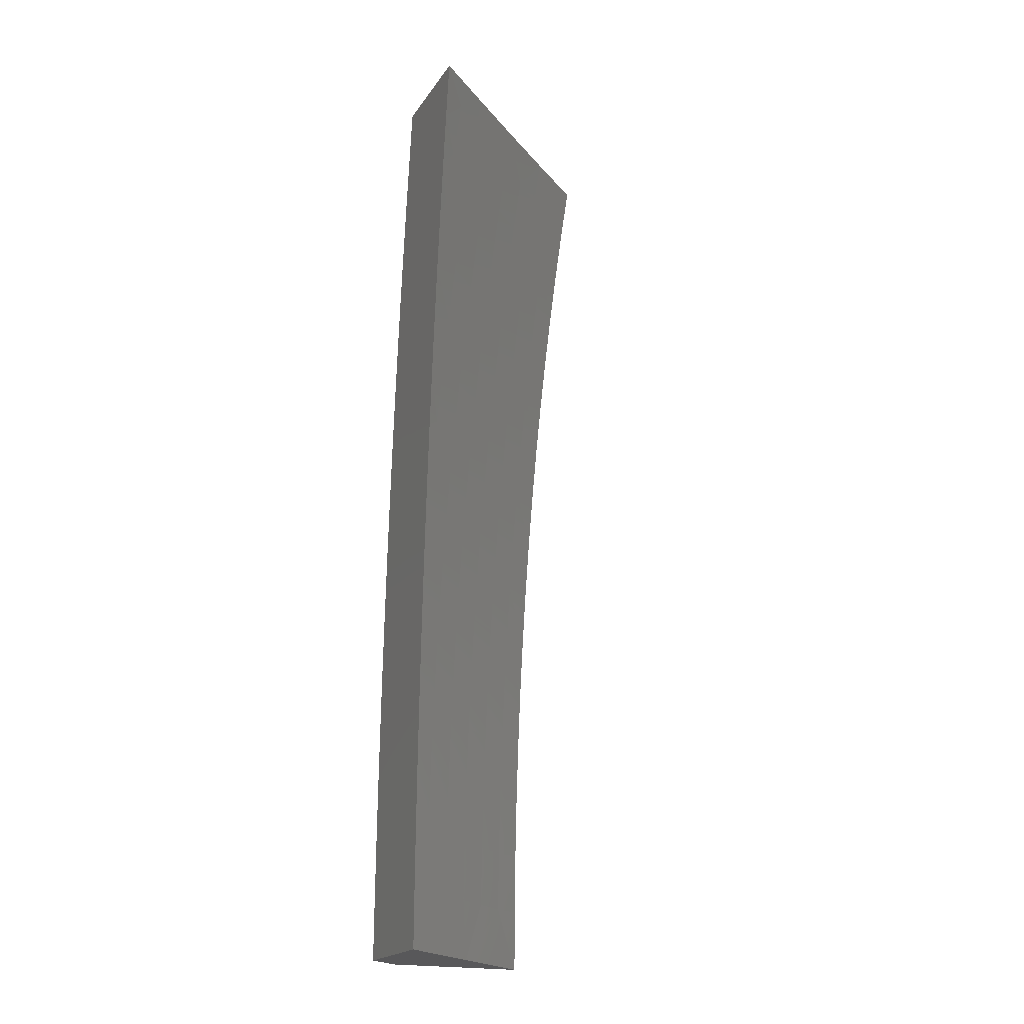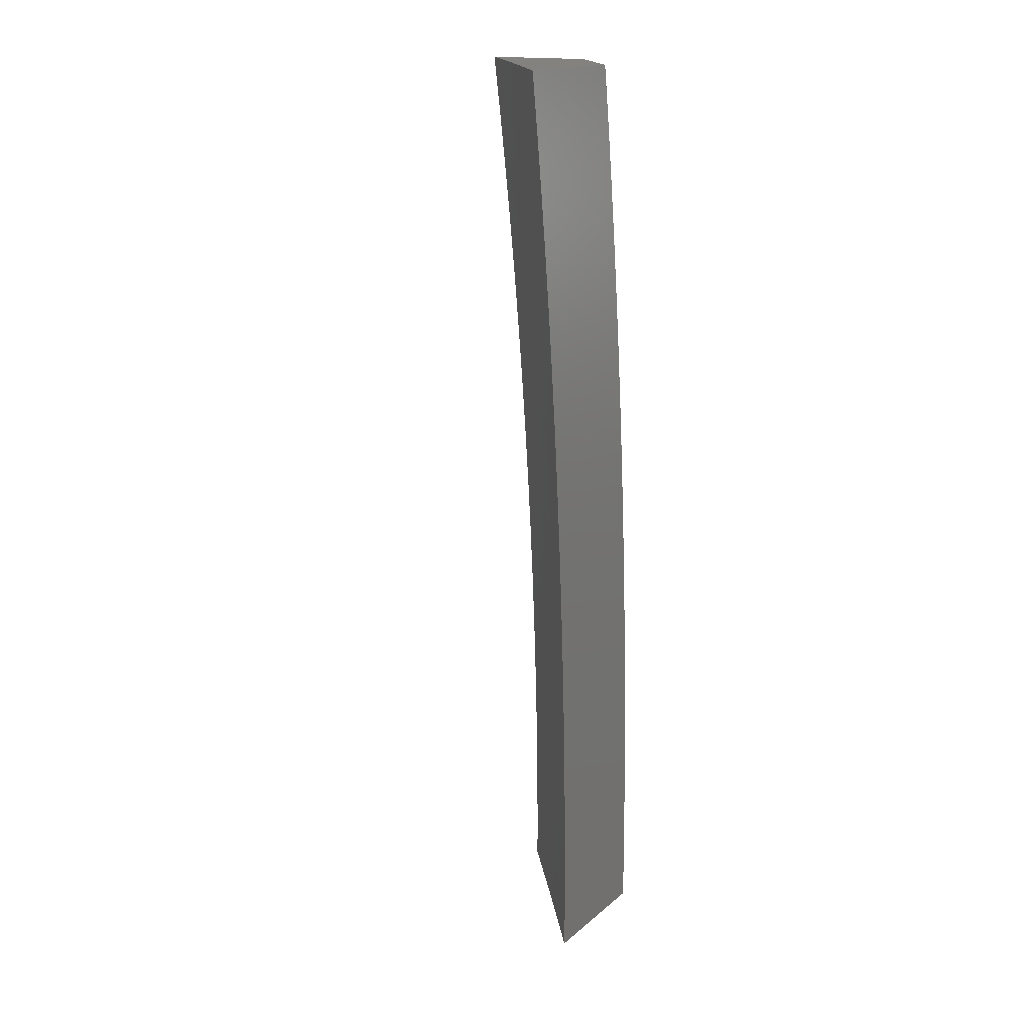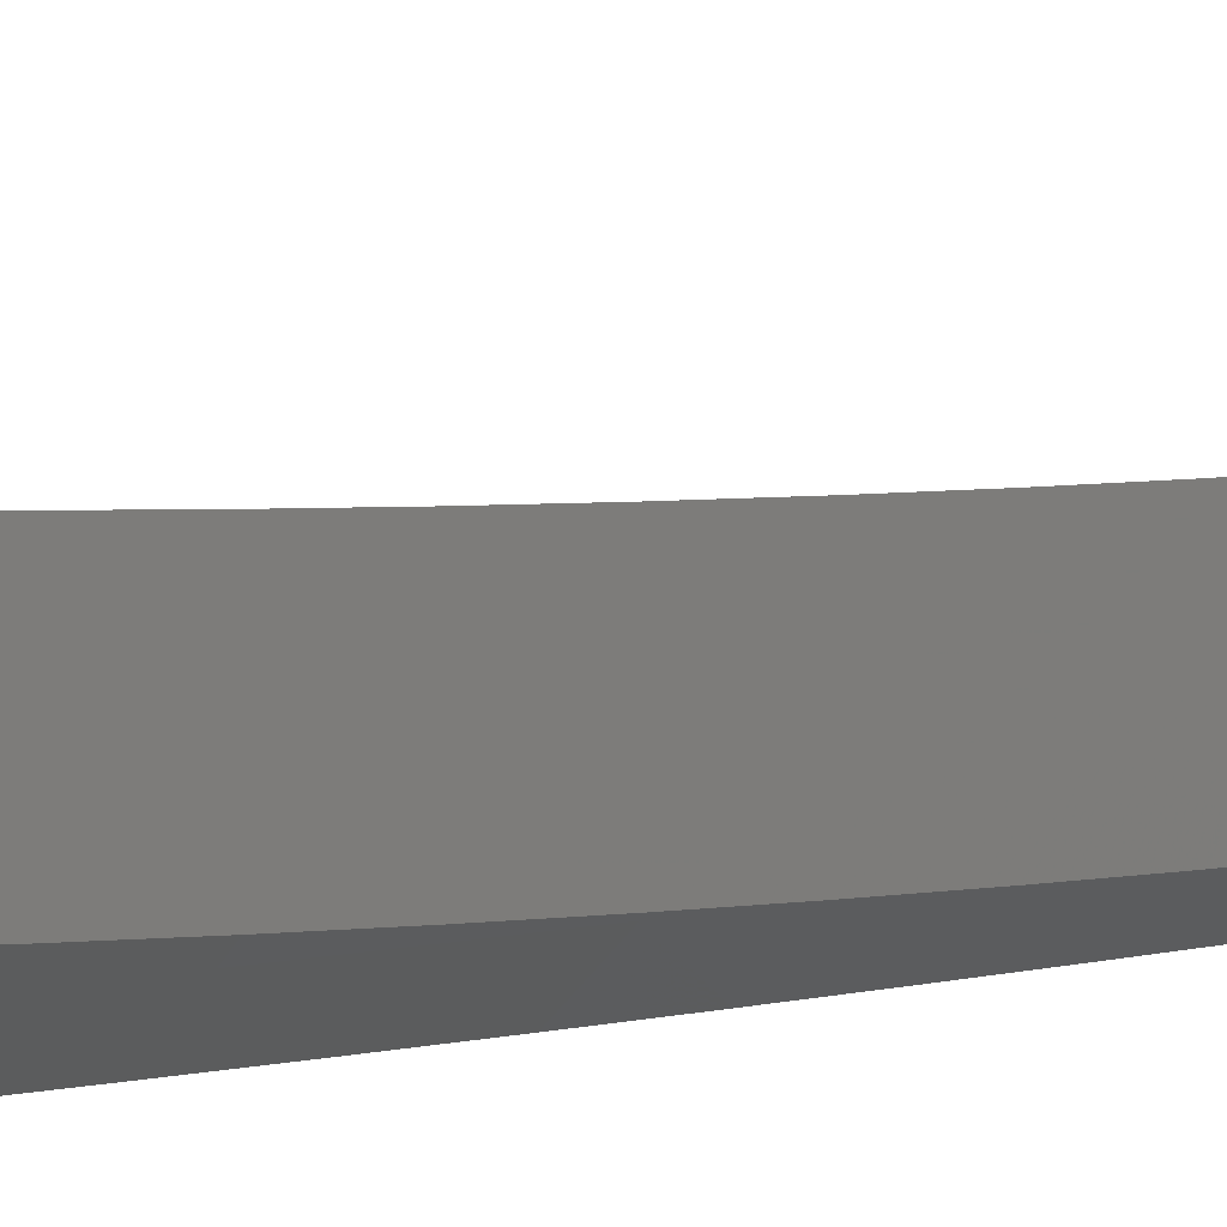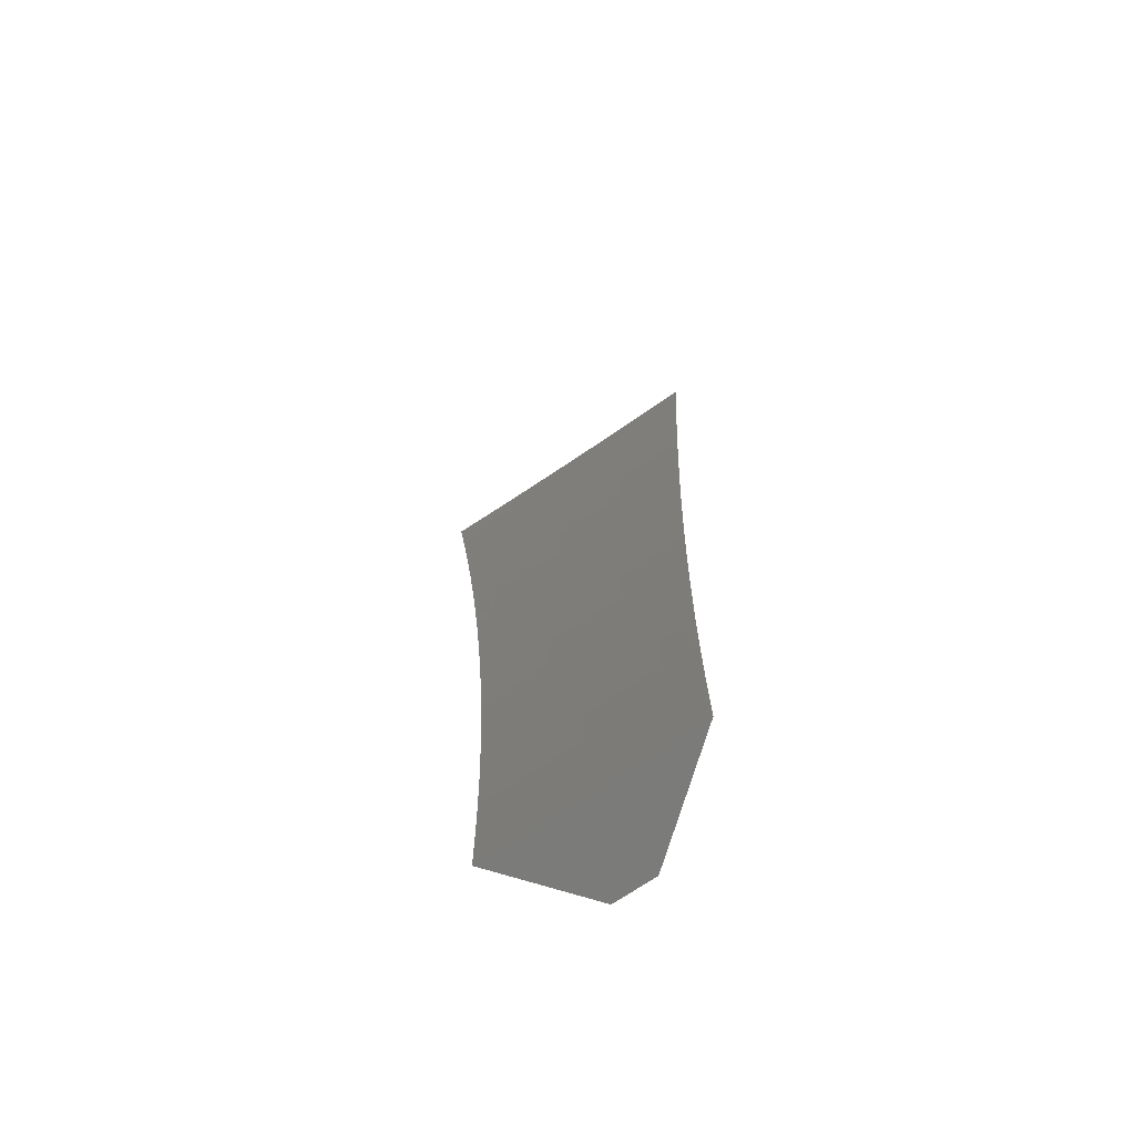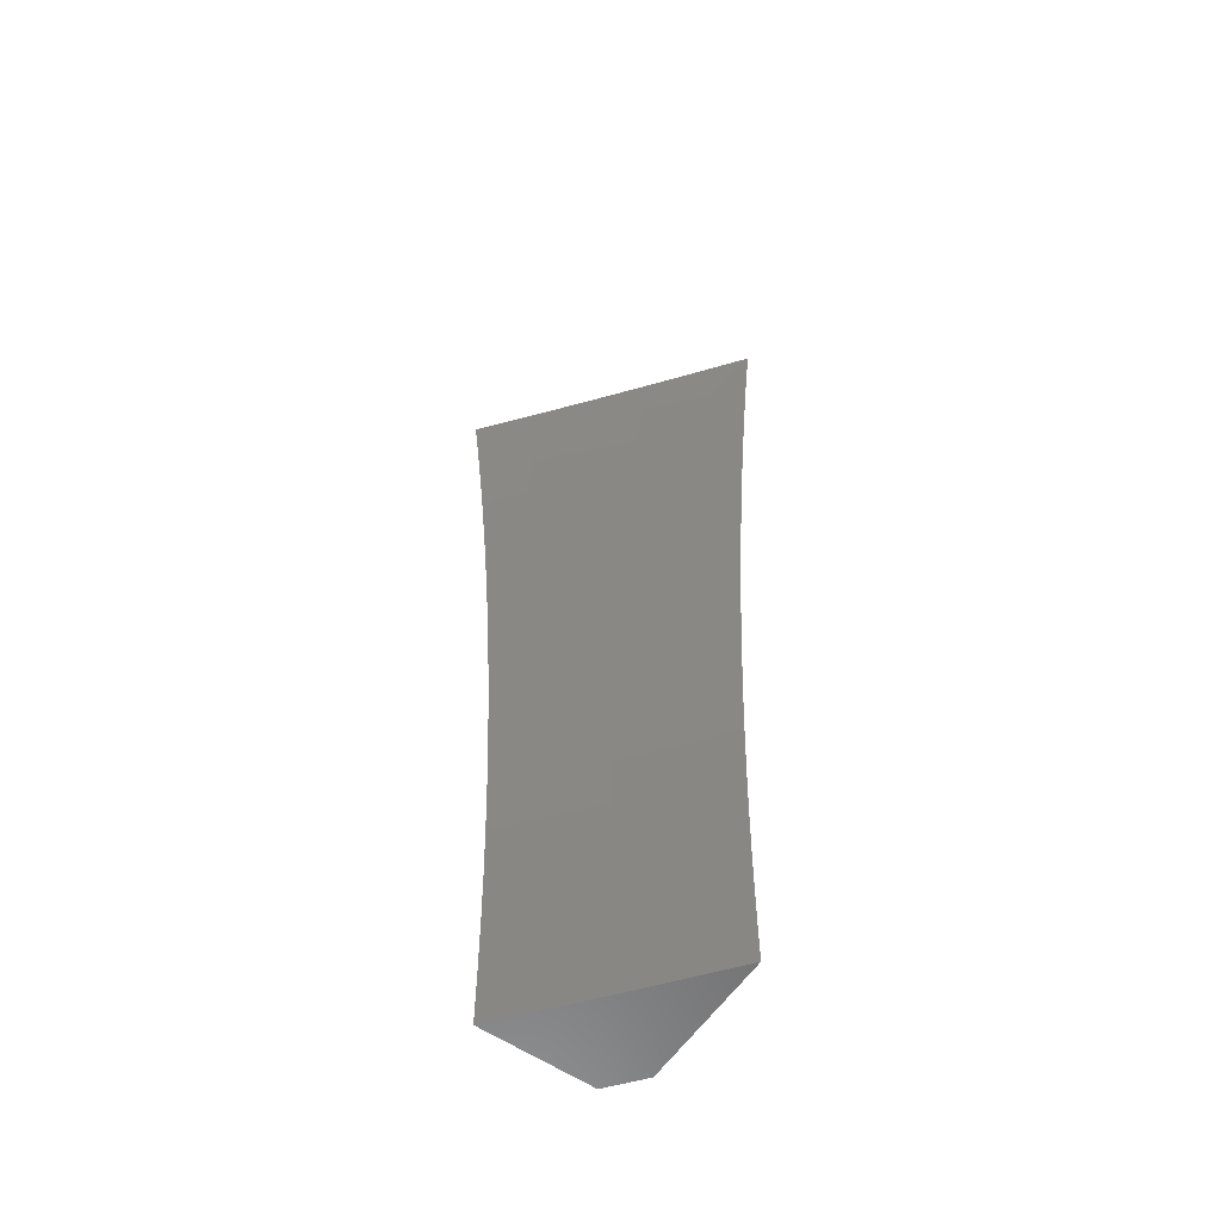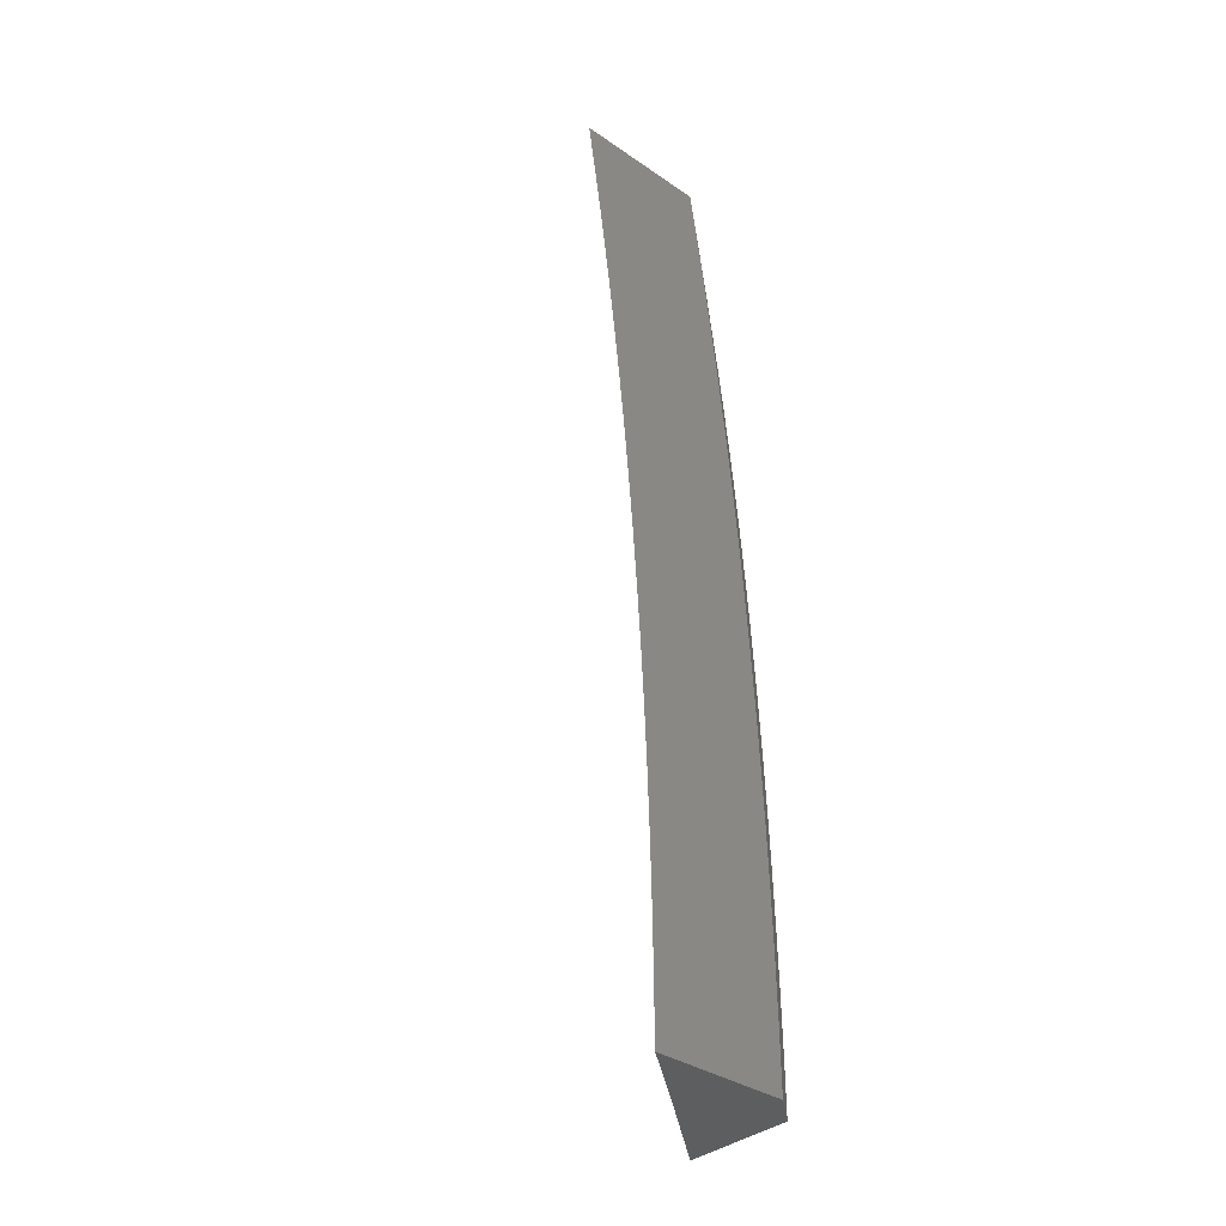
<metadata>
{"format":"stl","ext":"stl","renderer":"f3d","projection":"perspective","resolution":1024,"background":"white","views":[{"elev":-20.0,"azim":-24.3,"up":"+Y"},{"elev":16.7,"azim":122.4,"up":"+Y"},{"elev":11.9,"azim":-119.6,"up":"+Z"},{"elev":-74.4,"azim":73.1,"up":"+Y"},{"elev":-59.7,"azim":55.4,"up":"+Y"},{"elev":-35.6,"azim":138.0,"up":"+Y"}]}
</metadata>
<code>
# stl→obj: 170 verts, 336 faces
v -7 0 -8.971
v -7 0.06267 -8.971
v -6.965 -8.338e-16 -9
v -6.964 0.06276 -9
v -7 0.1253 -8.97
v -6.963 0.1255 -9
v -7 0.188 -8.969
v -6.962 0.1882 -9
v -7 0.2506 -8.967
v -6.96 0.2509 -9
v -7 0.3132 -8.965
v -6.957 0.3136 -9
v -7 0.3758 -8.962
v -6.954 0.3763 -9
v -7 0.4384 -8.959
v -6.95 0.4389 -9
v -7 0.5009 -8.955
v -6.946 0.5014 -9
v -6.996 0.5616 -8.954
v -6.941 0.5639 -9
v -6.99 0.625 -8.954
v -6.935 0.6264 -9
v -6.984 0.6884 -8.954
v -6.929 0.6888 -9
v -6.977 0.752 -8.954
v -6.922 0.7512 -9
v -6.97 0.8158 -8.954
v -6.915 0.8135 -9
v -6.962 0.8797 -8.954
v -6.907 0.8757 -9
v -6.957 0.9117 -8.954
v -6.898 0.9379 -9
v -6.953 0.9437 -8.954
v -6.948 0.9758 -8.954
v -7 0.9378 -8.916
v -7 1 -8.909
v -7 0.5634 -8.951
v -7 0.6259 -8.946
v -7 0.6883 -8.941
v -7 0.7508 -8.936
v -7 0.8131 -8.93
v -7 0.8755 -8.923
v -6.945 1 -8.954
v -6.889 1 -9
v -6.937 1 -8.843
v -7 1 -8.79
v -6.973 0.9667 -8.817
v -7 0.9378 -8.798
v -6.983 0.9011 -8.817
v -7 0.8755 -8.805
v -6.991 0.8356 -8.817
v -7 0.8132 -8.812
v -6.968 0.7668 -8.844
v -6.999 0.7702 -8.817
v -7 0.7509 -8.818
v -6.975 0.7019 -8.844
v -7 0.6885 -8.824
v -6.981 0.6372 -8.844
v -7 0.6261 -8.829
v -6.987 0.5726 -8.844
v -7 0.5636 -8.834
v -6.993 0.5082 -8.844
v -7 0.5011 -8.838
v -6.997 0.4439 -8.844
v -7 0.4385 -8.841
v -7 0.3759 -8.845
v -7 0.3133 -8.847
v -6.973 0.3146 -8.87
v -6.97 0.3782 -8.87
v -6.966 0.442 -8.87
v -6.961 0.5059 -8.87
v -6.956 0.57 -8.87
v -6.95 0.6343 -8.87
v -6.944 0.6988 -8.87
v -6.937 0.7634 -8.87
v -6.96 0.8319 -8.844
v -6.929 0.8281 -8.87
v -6.952 0.897 -8.844
v -6.92 0.893 -8.87
v -6.942 0.9624 -8.844
v -6.911 0.9581 -8.87
v -6.873 1 -8.896
v -6.88 0.9537 -8.896
v -6.849 0.9494 -8.922
v -6.858 0.885 -8.922
v -6.827 0.8809 -8.948
v -6.835 0.8169 -8.948
v -6.803 0.8131 -8.974
v -6.811 0.7496 -8.974
v -6.779 0.7512 -9
v -6.786 0.6889 -9
v -6.818 0.6861 -8.974
v -6.792 0.6265 -9
v -6.824 0.6228 -8.974
v -6.798 0.564 -9
v -6.83 0.5597 -8.974
v -6.803 0.5015 -9
v -6.835 0.4967 -8.974
v -6.807 0.4389 -9
v -6.84 0.434 -8.974
v -6.811 0.3763 -9
v -6.843 0.3714 -8.974
v -6.815 0.3137 -9
v -6.847 0.3089 -8.974
v -6.817 0.251 -9
v -6.849 0.2467 -8.974
v -6.819 0.1883 -9
v -6.851 0.1847 -8.974
v -6.821 0.1255 -9
v -6.853 0.1229 -8.974
v -6.822 0.06278 -9
v -6.854 0.06136 -8.974
v -6.822 -8.166e-16 -9
v -6.911 -4.083e-16 -8.927
v -6.885 0.06165 -8.948
v -6.917 0.06194 -8.922
v -6.916 0.124 -8.922
v -6.948 0.1245 -8.896
v -6.946 0.1873 -8.896
v -6.978 0.1881 -8.87
v -6.976 0.2513 -8.87
v -7 0.1881 -8.851
v -7 0.2507 -8.85
v -7 0.1254 -8.853
v -6.979 0.125 -8.87
v -6.949 0.06223 -8.896
v -7 0.0627 -8.853
v -6.98 0.06252 -8.87
v -7 0 -8.854
v -6.771 0.8135 -9
v -6.795 0.8769 -8.974
v -6.818 0.9451 -8.948
v -6.809 1 -8.948
v -6.763 0.8758 -9
v -6.786 0.9407 -8.974
v -6.754 0.9379 -9
v -6.745 1 -9
v -6.889 0.889 -8.896
v -6.898 0.8244 -8.896
v -6.905 0.7599 -8.896
v -6.912 0.6956 -8.896
v -6.919 0.6315 -8.896
v -6.925 0.5674 -8.896
v -6.93 0.5036 -8.896
v -6.934 0.44 -8.896
v -6.938 0.3765 -8.896
v -6.942 0.3132 -8.896
v -6.944 0.2501 -8.896
v -6.866 0.8207 -8.922
v -6.843 0.753 -8.948
v -6.874 0.7565 -8.922
v -6.881 0.6925 -8.922
v -6.887 0.6286 -8.922
v -6.893 0.5649 -8.922
v -6.898 0.5013 -8.922
v -6.903 0.438 -8.922
v -6.907 0.3748 -8.922
v -6.91 0.3118 -8.922
v -6.913 0.249 -8.922
v -6.915 0.1864 -8.922
v -6.85 0.6893 -8.948
v -6.856 0.6257 -8.948
v -6.862 0.5623 -8.948
v -6.867 0.499 -8.948
v -6.871 0.436 -8.948
v -6.875 0.3731 -8.948
v -6.878 0.3104 -8.948
v -6.881 0.2479 -8.948
v -6.883 0.1856 -8.948
v -6.885 0.1234 -8.948
f 1 2 3
f 3 2 4
f 4 2 5
f 4 5 6
f 6 5 7
f 6 7 8
f 8 7 9
f 8 9 10
f 10 9 11
f 10 11 12
f 12 11 13
f 12 13 14
f 14 13 15
f 14 15 16
f 16 15 17
f 16 17 18
f 18 17 19
f 18 19 20
f 20 19 21
f 20 21 22
f 22 21 23
f 22 23 24
f 24 23 25
f 24 25 26
f 26 25 27
f 26 27 28
f 28 27 29
f 28 29 30
f 30 29 31
f 30 31 32
f 32 31 33
f 32 33 34
f 34 33 35
f 34 35 36
f 17 37 19
f 19 37 21
f 37 38 21
f 21 38 23
f 38 39 23
f 23 39 40
f 23 40 25
f 25 40 41
f 25 41 27
f 27 41 42
f 27 42 29
f 29 42 31
f 42 35 31
f 31 35 33
f 36 43 34
f 34 43 44
f 34 44 32
f 45 46 47
f 47 46 48
f 47 48 49
f 49 48 50
f 49 50 51
f 51 50 52
f 51 52 53
f 53 52 54
f 53 54 55
f 55 54 52
f 53 55 56
f 56 55 57
f 56 57 58
f 58 57 59
f 58 59 60
f 60 59 61
f 60 61 62
f 62 61 63
f 62 63 64
f 64 63 65
f 64 65 66
f 67 68 66
f 66 68 69
f 66 69 64
f 64 69 70
f 64 70 62
f 62 70 71
f 62 71 60
f 60 71 72
f 60 72 58
f 58 72 73
f 58 73 56
f 56 73 74
f 56 74 53
f 53 74 75
f 53 75 76
f 76 75 77
f 76 77 78
f 78 77 79
f 78 79 80
f 80 79 81
f 80 81 45
f 45 81 82
f 82 81 83
f 82 83 84
f 84 83 85
f 84 85 86
f 86 85 87
f 86 87 88
f 88 87 89
f 88 89 90
f 90 89 91
f 91 89 92
f 91 92 93
f 93 92 94
f 93 94 95
f 95 94 96
f 95 96 97
f 97 96 98
f 97 98 99
f 99 98 100
f 99 100 101
f 101 100 102
f 101 102 103
f 103 102 104
f 103 104 105
f 105 104 106
f 105 106 107
f 107 106 108
f 107 108 109
f 109 108 110
f 109 110 111
f 111 110 112
f 111 112 113
f 113 112 114
f 114 112 115
f 114 115 116
f 116 115 117
f 116 117 118
f 118 117 119
f 118 119 120
f 120 119 121
f 120 121 122
f 122 121 123
f 123 121 67
f 67 121 68
f 122 124 120
f 120 124 125
f 120 125 118
f 118 125 126
f 118 126 116
f 116 126 114
f 124 127 125
f 125 127 128
f 125 128 126
f 126 128 129
f 126 129 114
f 127 129 128
f 90 130 88
f 88 130 131
f 88 131 86
f 86 131 132
f 86 132 84
f 84 132 133
f 84 133 82
f 130 134 131
f 131 134 135
f 131 135 132
f 132 135 133
f 134 136 135
f 135 136 137
f 135 137 133
f 80 45 47
f 78 80 47
f 83 81 138
f 138 81 79
f 138 79 139
f 139 79 77
f 139 77 140
f 140 77 75
f 140 75 141
f 141 75 74
f 141 74 142
f 142 74 73
f 142 73 143
f 143 73 72
f 143 72 144
f 144 72 71
f 144 71 145
f 145 71 70
f 145 70 146
f 146 70 69
f 146 69 147
f 147 69 68
f 147 68 148
f 148 68 121
f 148 121 119
f 76 78 49
f 49 78 47
f 83 138 85
f 85 138 149
f 85 149 87
f 87 149 150
f 87 150 89
f 89 150 92
f 149 138 139
f 53 76 51
f 51 76 49
f 149 139 151
f 151 139 140
f 151 140 152
f 152 140 141
f 152 141 153
f 153 141 142
f 153 142 154
f 154 142 143
f 154 143 155
f 155 143 144
f 155 144 156
f 156 144 145
f 156 145 157
f 157 145 146
f 157 146 158
f 158 146 147
f 158 147 159
f 159 147 148
f 159 148 160
f 160 148 119
f 160 119 117
f 149 151 150
f 150 151 161
f 150 161 92
f 92 161 94
f 161 151 152
f 161 152 162
f 162 152 153
f 162 153 163
f 163 153 154
f 163 154 164
f 164 154 155
f 164 155 165
f 165 155 156
f 165 156 166
f 166 156 157
f 166 157 167
f 167 157 158
f 167 158 168
f 168 158 159
f 168 159 169
f 169 159 160
f 169 160 170
f 170 160 117
f 170 117 115
f 96 94 162
f 162 94 161
f 96 162 163
f 98 96 163
f 98 163 164
f 100 98 164
f 100 164 165
f 102 100 165
f 102 165 166
f 104 102 166
f 104 166 167
f 106 104 167
f 106 167 168
f 108 106 168
f 108 168 169
f 110 108 169
f 110 169 170
f 112 110 170
f 112 170 115
f 46 45 36
f 36 45 82
f 36 82 43
f 43 82 44
f 44 82 133
f 44 133 137
f 137 136 44
f 44 136 134
f 44 134 130
f 130 90 44
f 44 90 91
f 44 91 32
f 32 91 93
f 32 93 30
f 30 93 95
f 30 95 28
f 28 95 26
f 26 95 97
f 26 97 24
f 24 97 99
f 24 99 22
f 22 99 101
f 22 101 20
f 20 101 18
f 18 101 103
f 18 103 16
f 16 103 105
f 16 105 14
f 14 105 12
f 12 105 107
f 12 107 10
f 10 107 109
f 10 109 8
f 8 109 6
f 6 109 111
f 6 111 4
f 4 111 113
f 4 113 3
f 113 114 3
f 3 114 1
f 1 114 129
f 1 129 2
f 2 129 127
f 2 127 5
f 5 127 124
f 5 124 7
f 7 124 9
f 9 124 122
f 9 122 11
f 11 122 123
f 11 123 13
f 13 123 15
f 15 123 67
f 15 67 17
f 17 67 66
f 17 66 37
f 37 66 38
f 38 66 65
f 38 65 39
f 39 65 63
f 39 63 40
f 40 63 61
f 40 61 41
f 41 61 42
f 42 61 59
f 42 59 35
f 35 59 57
f 35 57 36
f 36 57 55
f 36 55 52
f 52 50 36
f 36 50 48
f 36 48 46

</code>
